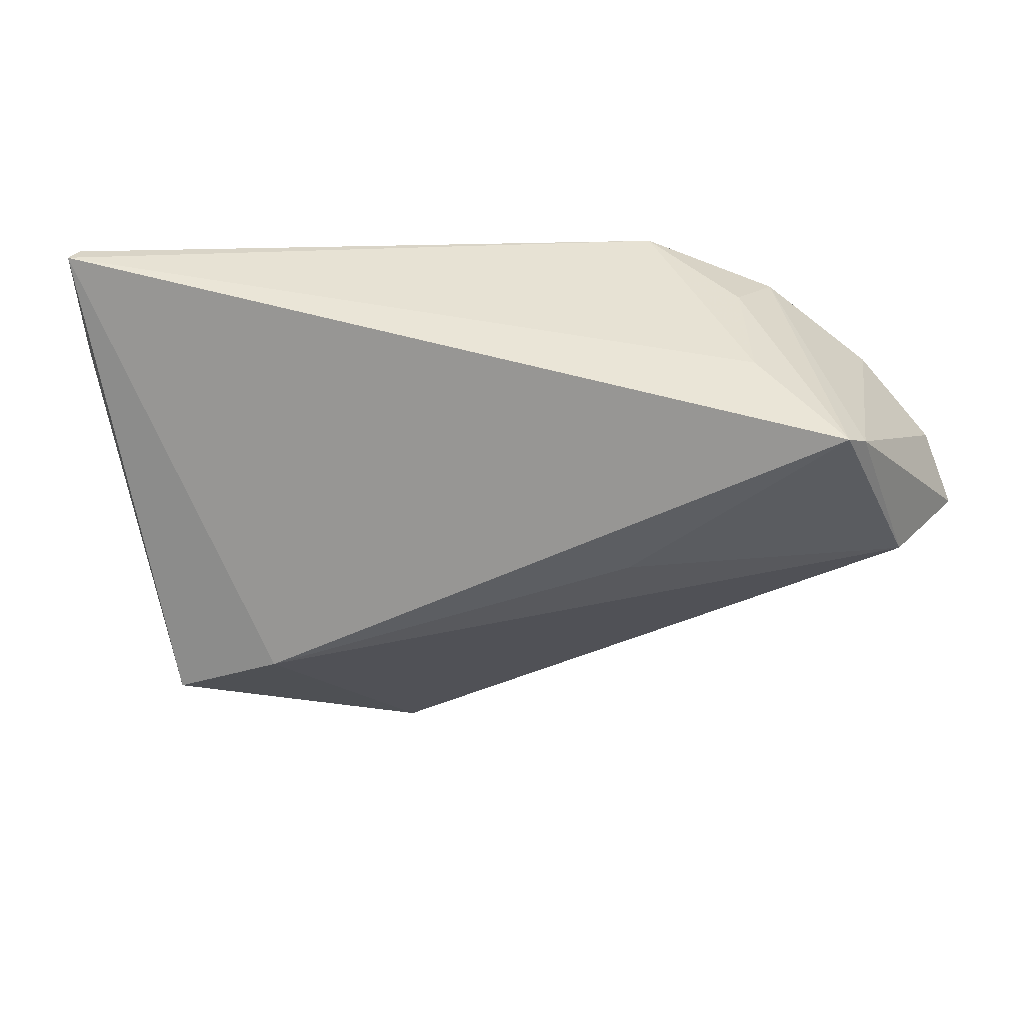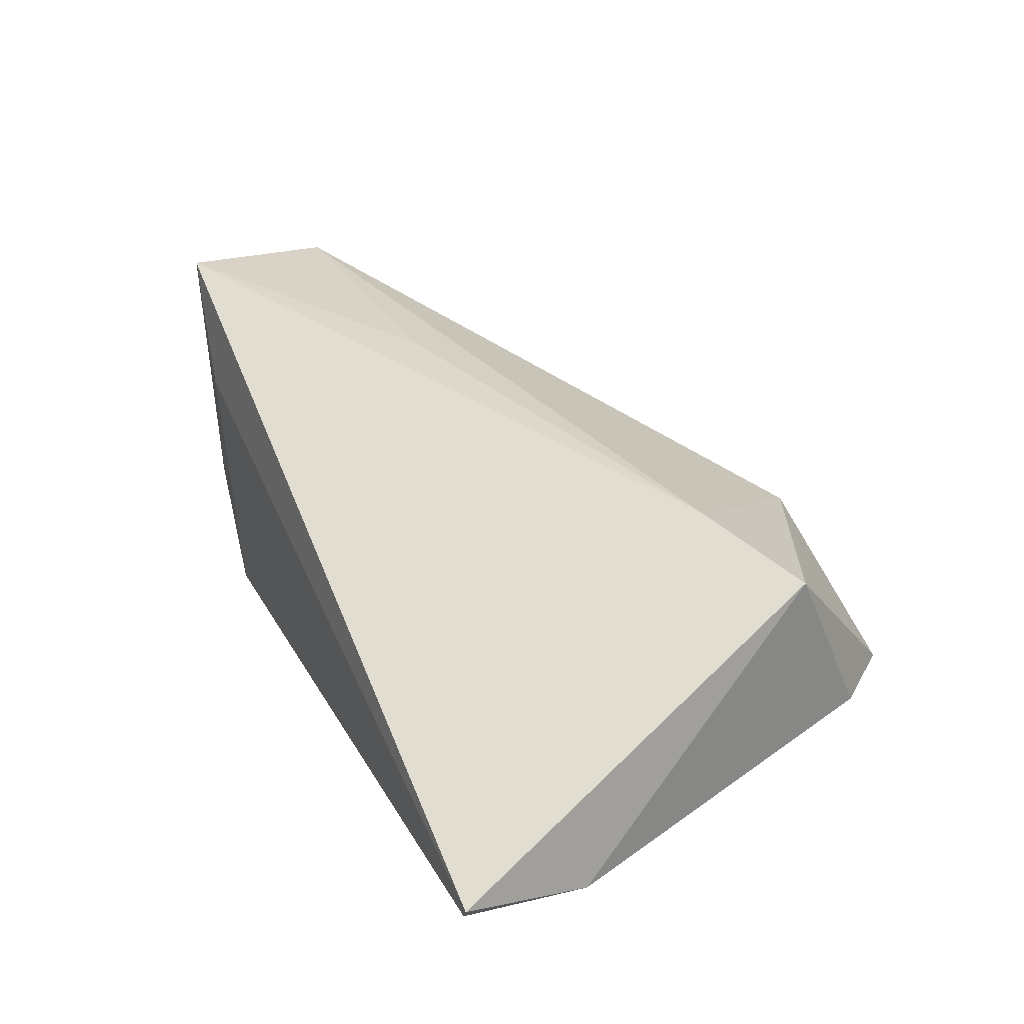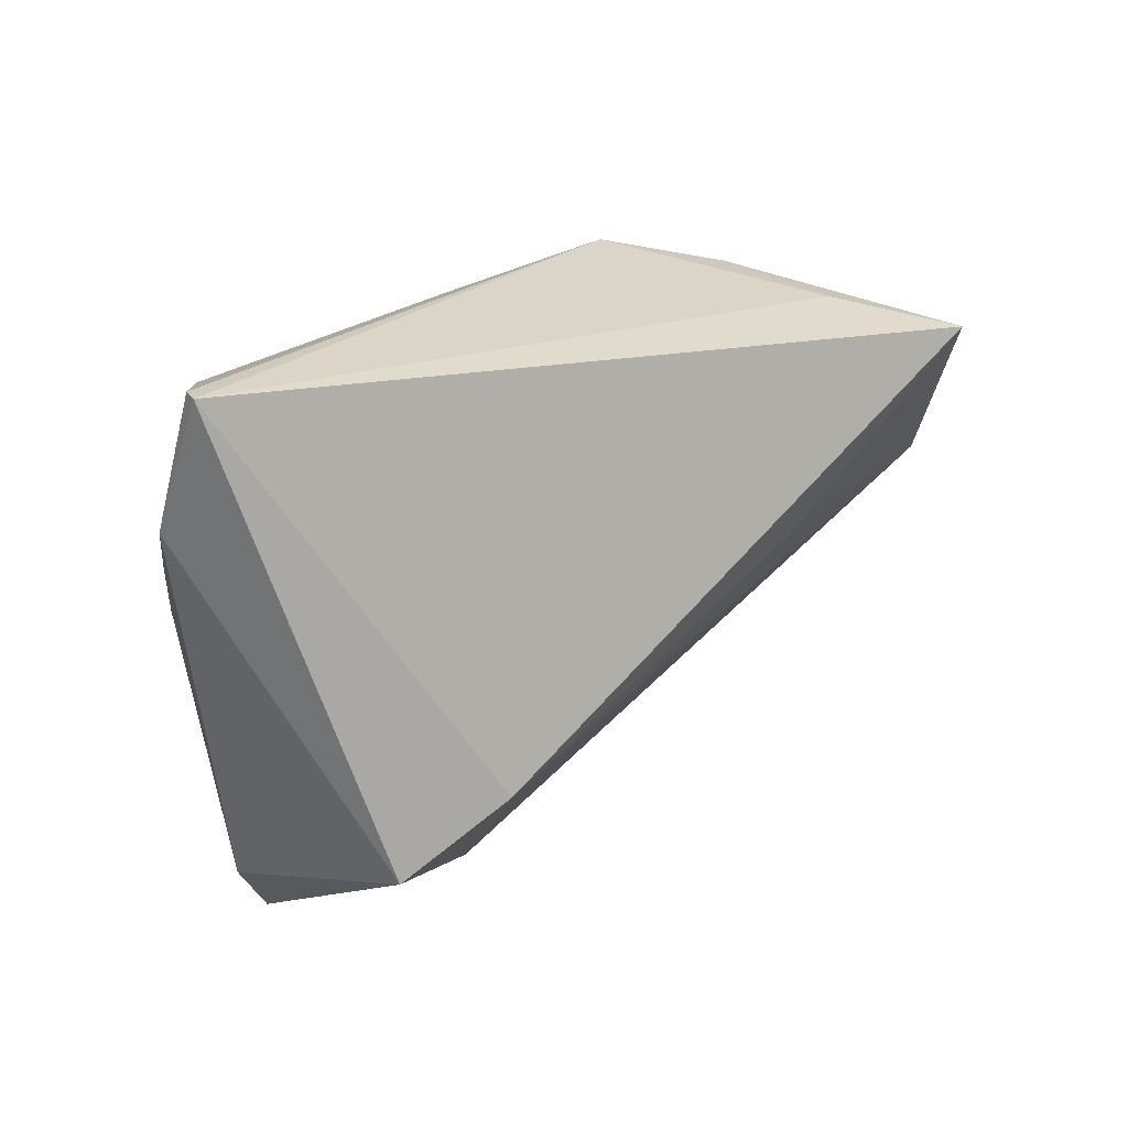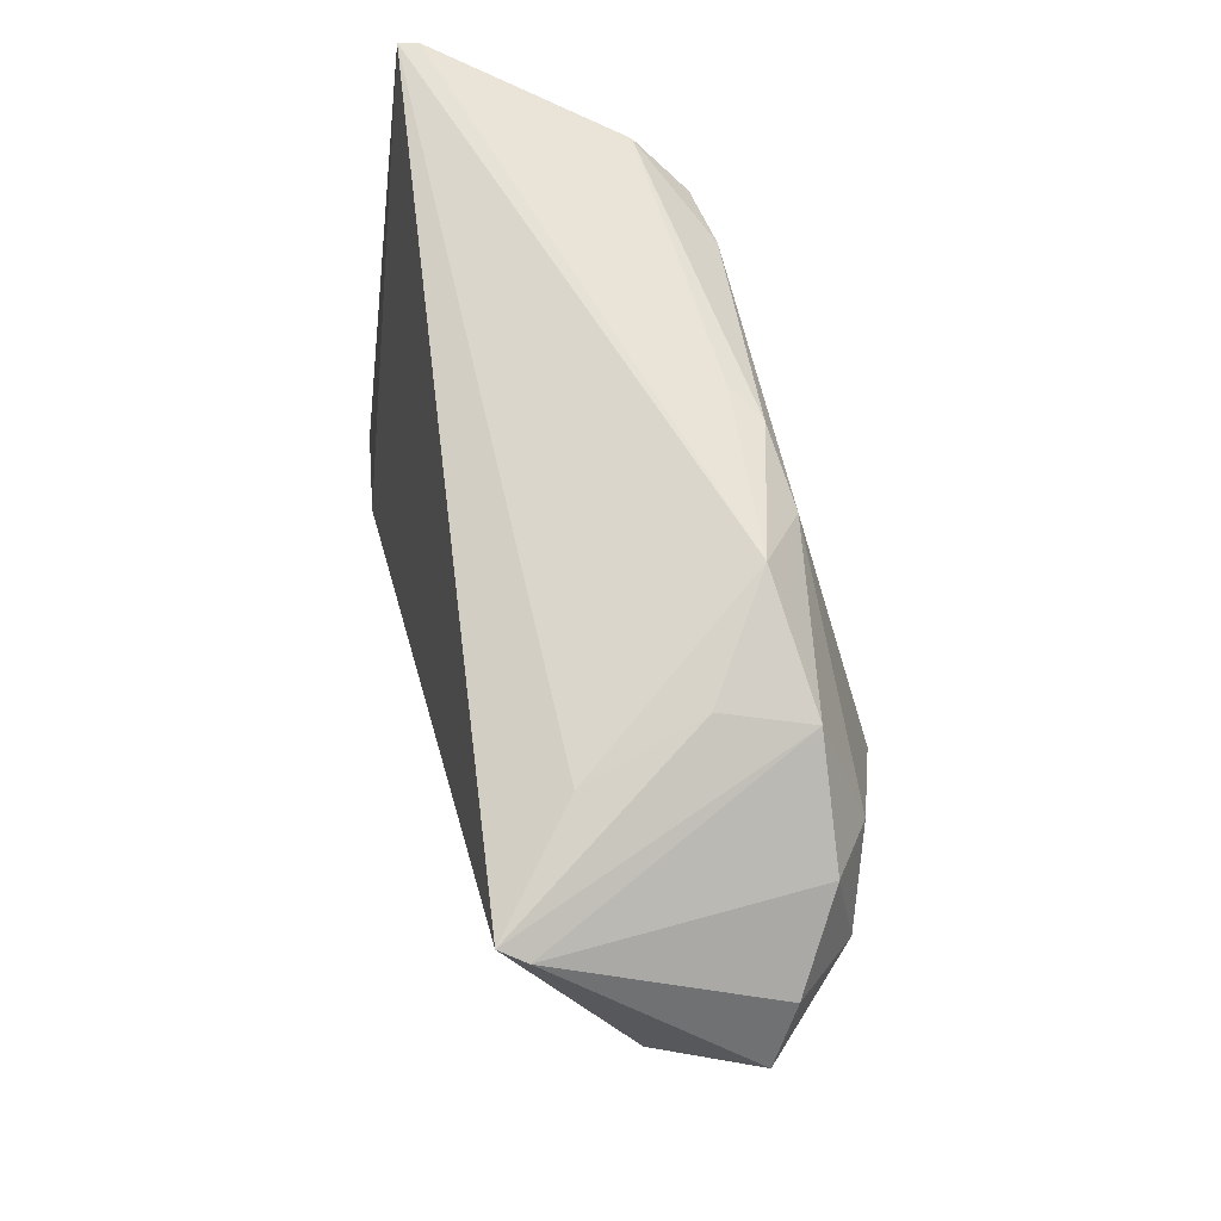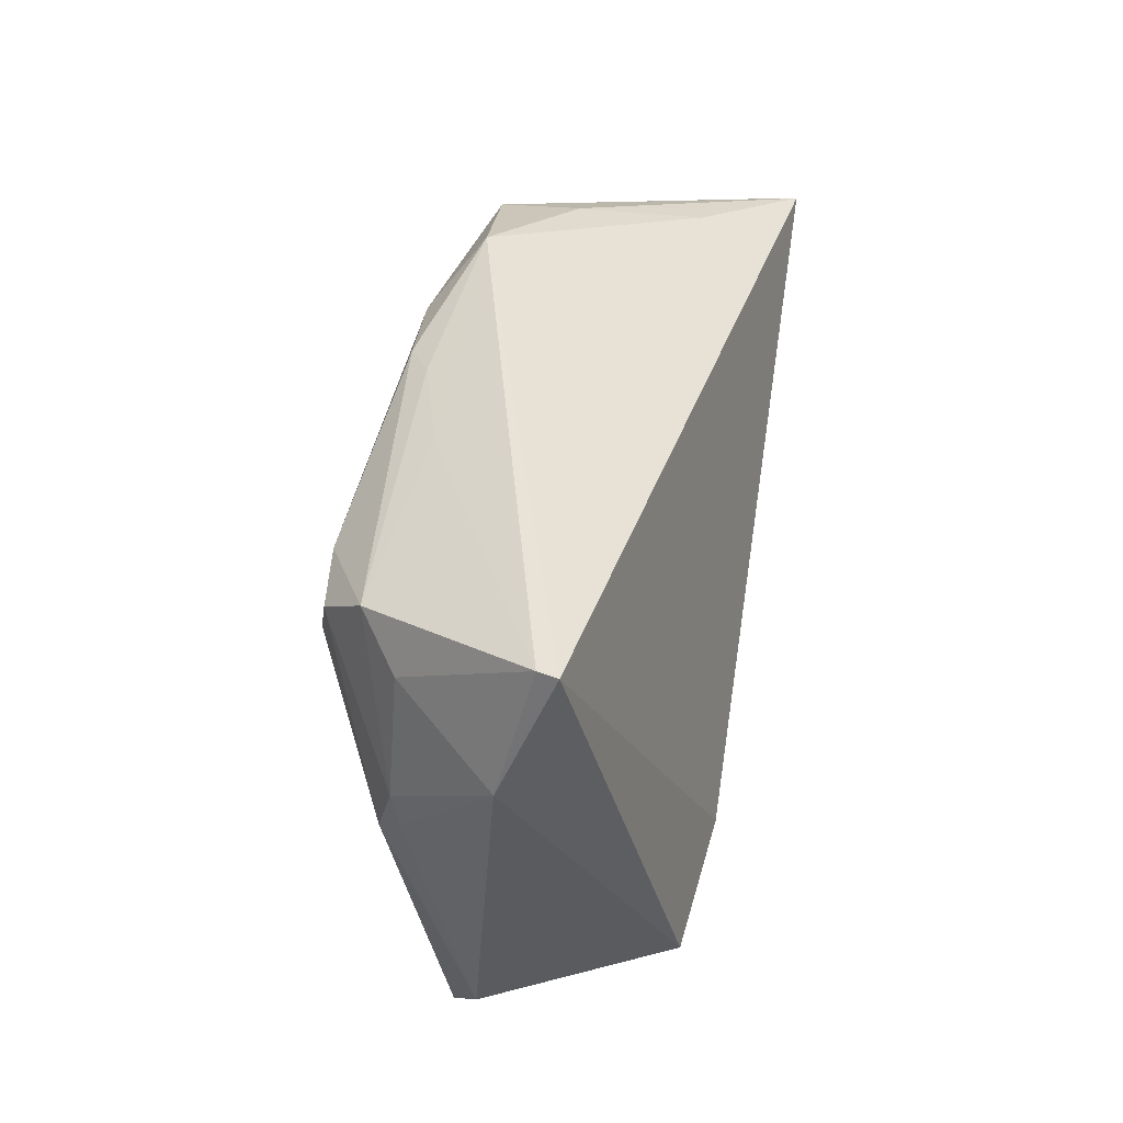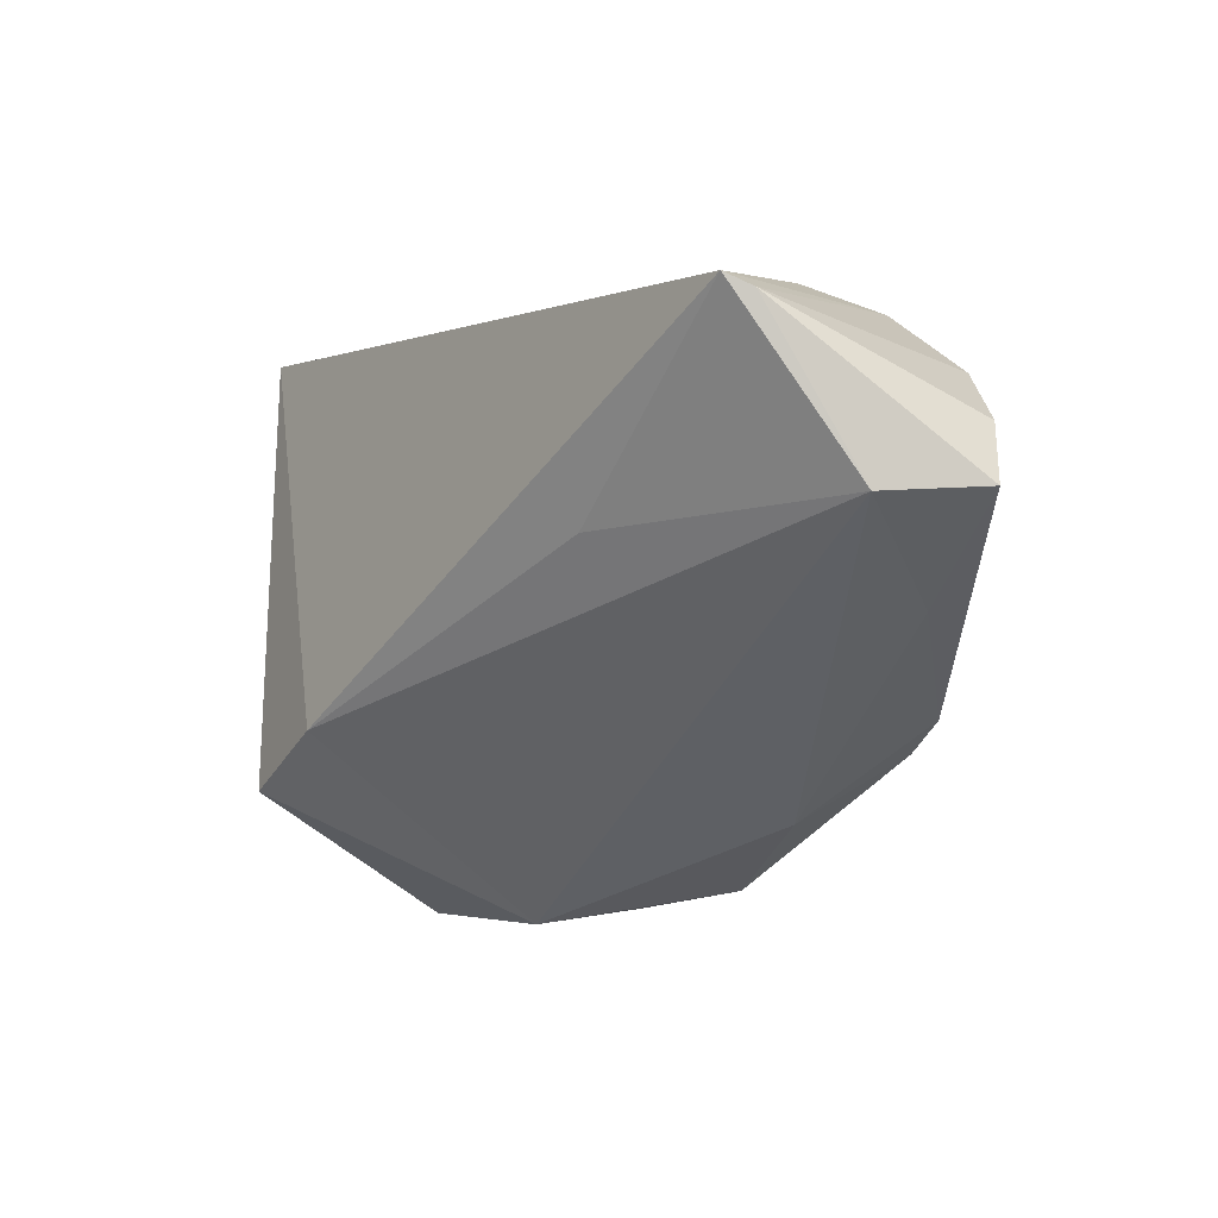
<metadata>
{"format":"obj","ext":"obj","renderer":"f3d","projection":"perspective","resolution":1024,"background":"white","views":[{"elev":28.8,"azim":11.9,"up":"+Y"},{"elev":53.2,"azim":-117.9,"up":"+Z"},{"elev":22.7,"azim":-40.2,"up":"+Y"},{"elev":63.8,"azim":75.3,"up":"+Y"},{"elev":41.7,"azim":-80.2,"up":"+Y"},{"elev":-6.3,"azim":50.6,"up":"+Y"}]}
</metadata>
<code>
v 0.02394 -0.0002385 0.02049
v -0.01404 -0.04046 -0.005987
v 0.05673 0.001084 0.01087
v -0.04306 0.01976 -0.00821
v -0.04285 -0.003311 -0.01118
v -0.02241 -0.01868 0.02388
v 0.05167 0.004076 -0.01273
v 0.0625 0.002085 -0.0009818
v 0.03672 0.02529 -0.01239
v -0.02982 0.01277 -0.01967
v -0.03276 0.01851 -0.0183
v 0.0496 -0.008928 -0.004375
v -0.01434 0.02775 -0.01001
v 0.03401 -0.02228 -0.01809
v -0.03691 -0.04022 -0.005304
v 0.04264 0.01255 -0.0162
v -0.0509 0.03093 0.007897
v 0.002858 0.02649 -0.01638
v -0.03648 -0.02535 0.02175
v 0.03987 -0.01895 -0.01622
v -0.05289 0.0149 0.003862
v -0.003114 -0.03934 -0.01083
v -0.04551 0.004502 -0.008913
v -0.01032 -0.04122 -0.0006073
v 0.02915 -0.003322 -0.02221
v 0.007072 -0.03726 -0.01745
v 0.02163 -0.02986 -0.01222
v 0.05153 0.02049 0.02091
v -0.05155 0.03093 0.01029
v -0.001765 0.02762 -0.01355
v 0.006013 -0.02746 -0.02141
v 0.03366 0.02778 -0.001941
v 0.04968 0.0166 -0.01092
v -0.04547 -3.817e-05 -0.008049
v -0.03753 0.02391 -0.01284
v 0.04974 0.02196 0.02388
v 0.03735 0.02569 0.01286
v -0.02452 0.01949 -0.01928
v 0.0133 0.02506 -0.01694
v -0.04325 -0.03145 -0.001031
v 0.02434 0.0276 -0.01295
v -0.009229 4.128e-05 -0.02242
v 0.04979 0.001178 -0.01349
v 0.0207 0.03093 -0.01107
v 0.05873 0.009506 -0.004637
f 19 15 24
f 24 15 2
f 21 19 29
f 40 19 21
f 15 19 40
f 40 5 15
f 1 3 36
f 14 20 27
f 27 3 24
f 36 29 6
f 6 29 19
f 6 1 36
f 3 1 6
f 24 3 6
f 6 19 24
f 37 29 36
f 34 40 21
f 5 40 34
f 28 3 8
f 36 3 28
f 29 37 44
f 25 31 42
f 14 31 25
f 25 20 14
f 26 27 24
f 26 31 14
f 14 27 26
f 15 31 26
f 3 27 12
f 12 27 20
f 8 3 12
f 12 20 8
f 5 34 23
f 23 34 21
f 32 37 36
f 32 44 37
f 16 25 39
f 24 2 22
f 22 26 24
f 22 2 15
f 15 26 22
f 18 44 39
f 21 29 17
f 17 13 35
f 29 44 17
f 44 13 17
f 36 28 9
f 9 32 36
f 44 32 9
f 9 16 39
f 8 20 7
f 25 16 7
f 5 23 11
f 23 35 11
f 35 13 30
f 30 18 35
f 30 13 44
f 44 18 30
f 21 17 4
f 4 17 35
f 4 23 21
f 4 35 23
f 45 28 8
f 8 7 45
f 39 44 41
f 41 9 39
f 44 9 41
f 20 25 43
f 43 7 20
f 25 7 43
f 5 11 10
f 15 5 10
f 42 31 10
f 10 31 15
f 38 18 39
f 38 10 11
f 35 18 38
f 38 11 35
f 42 10 38
f 38 25 42
f 39 25 38
f 33 7 16
f 33 45 7
f 16 9 33
f 28 45 33
f 33 9 28

</code>
